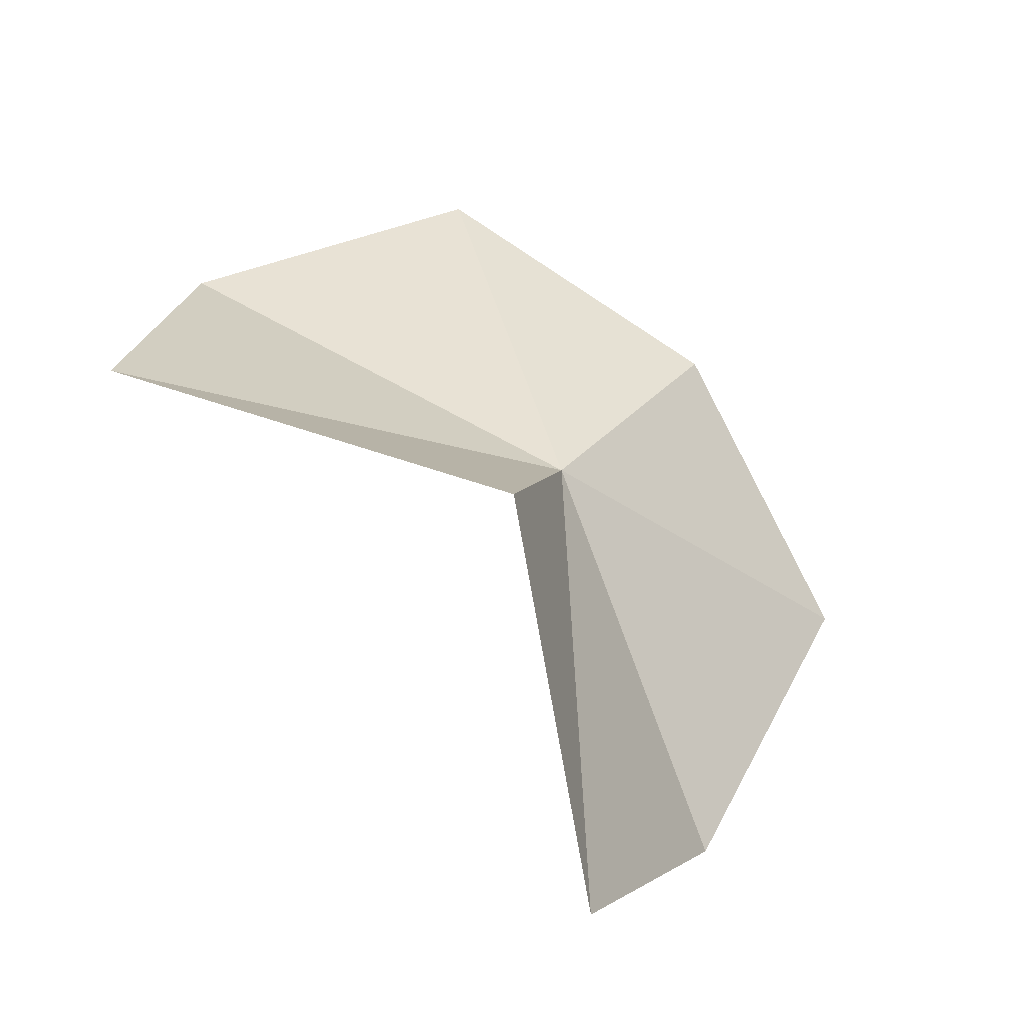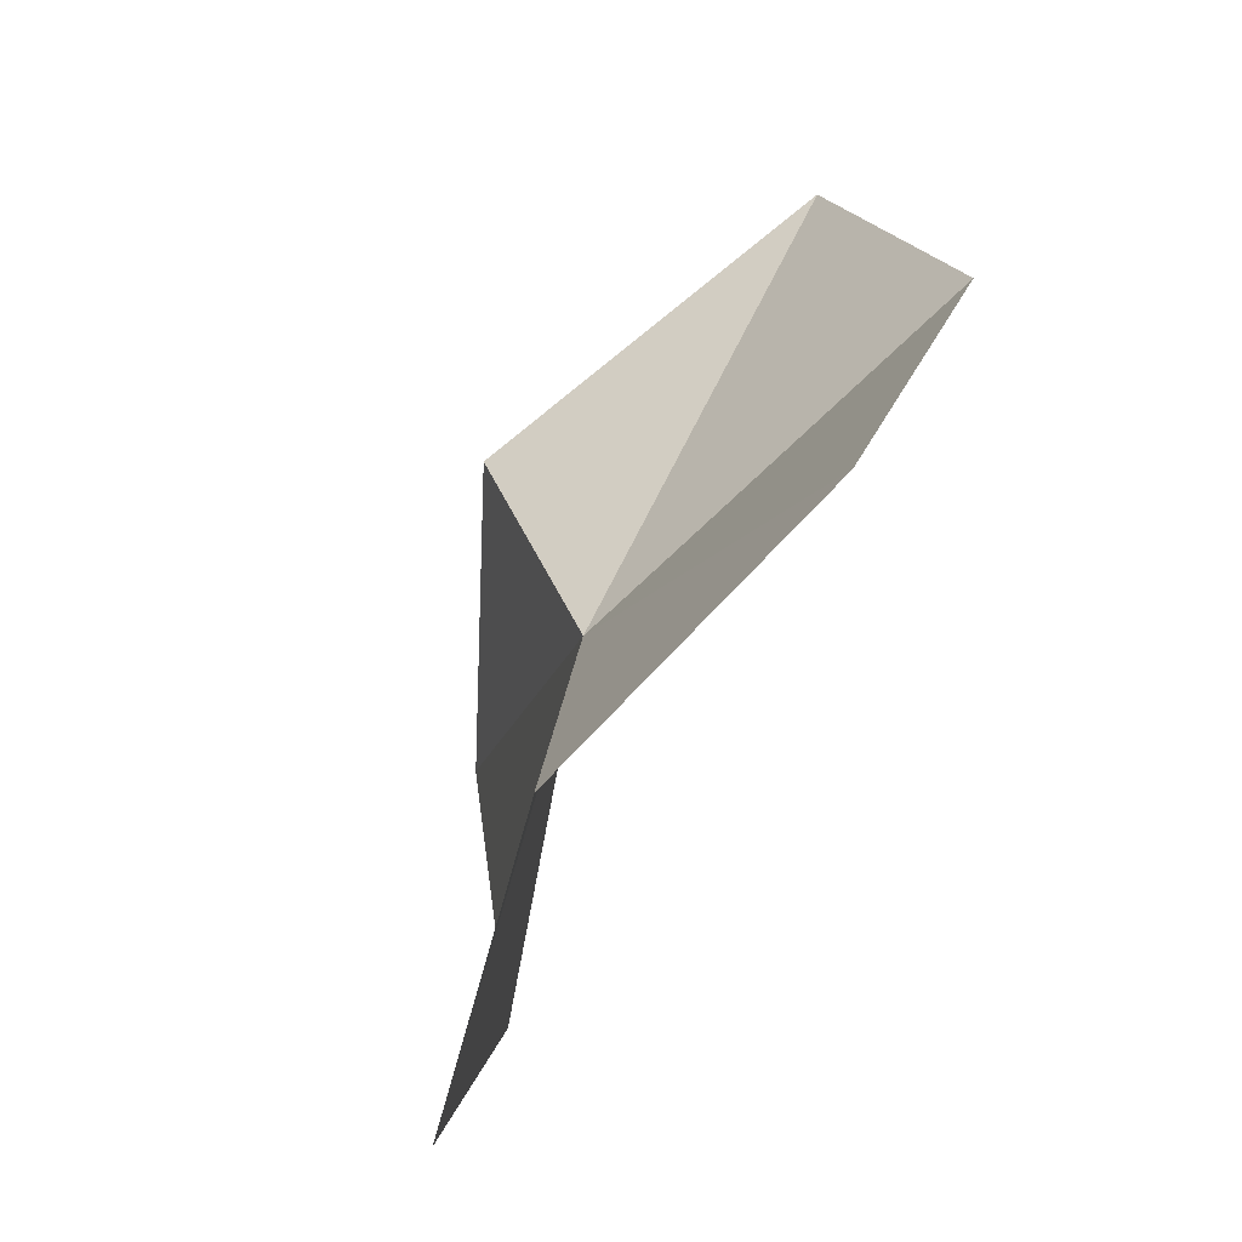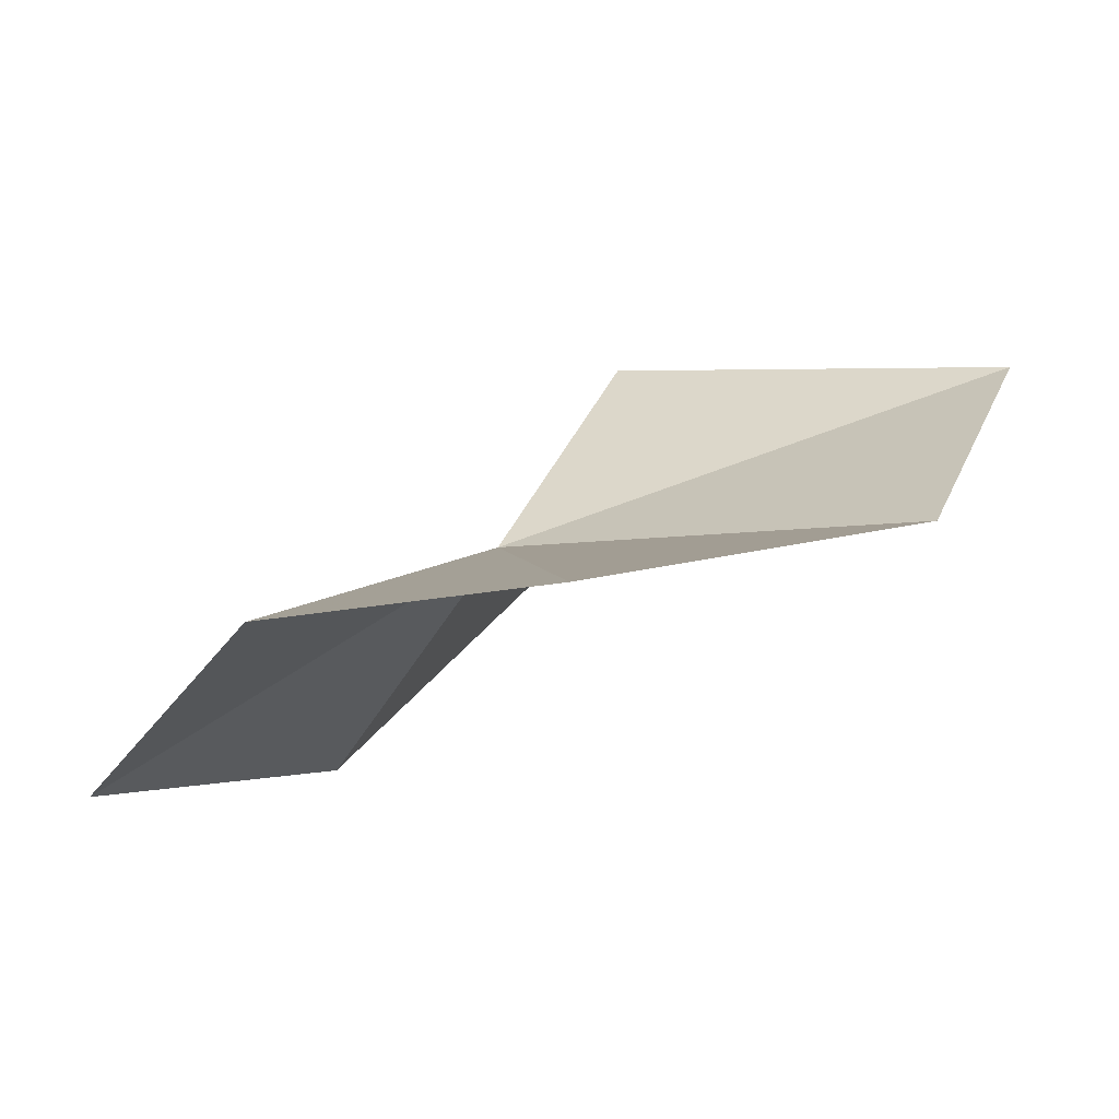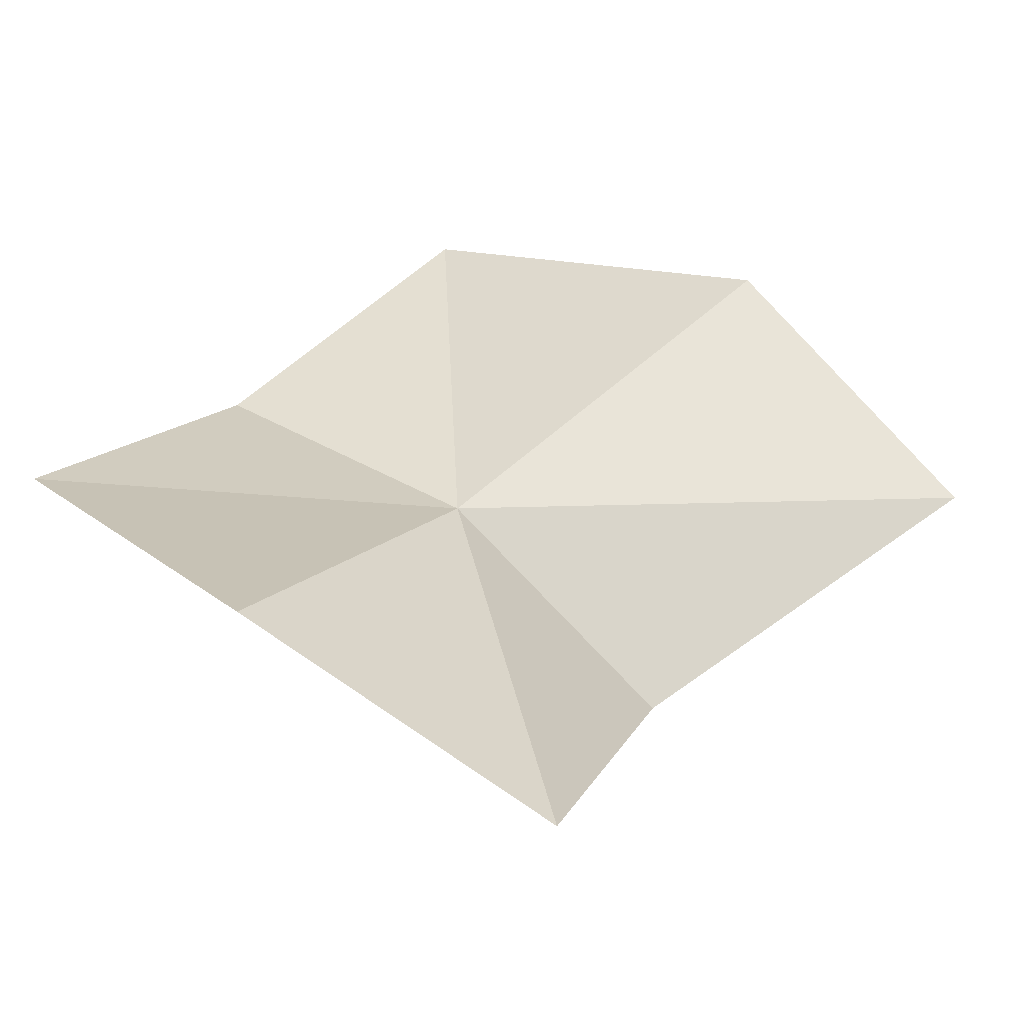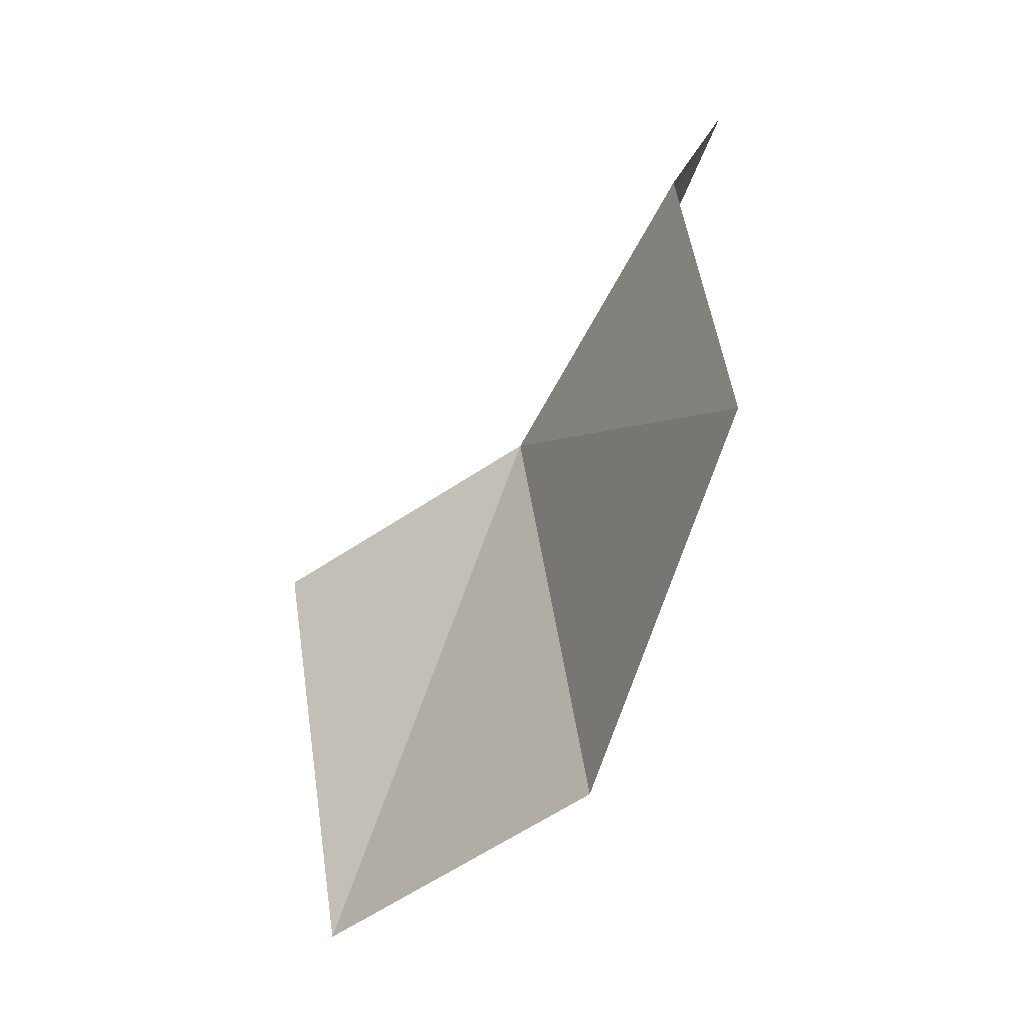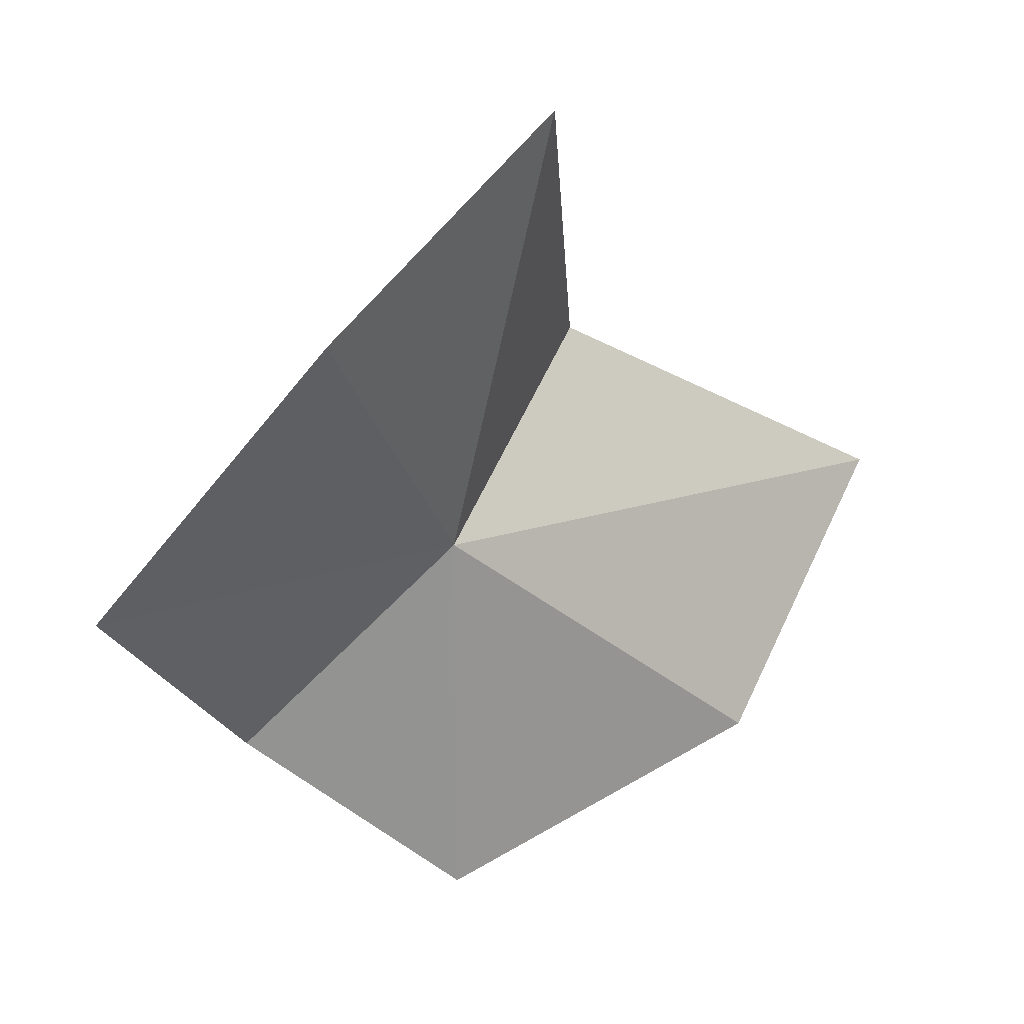
<metadata>
{"format":"obj","ext":"obj","renderer":"f3d","projection":"perspective","resolution":1024,"background":"white","views":[{"elev":-17.0,"azim":-13.1,"up":"+Y"},{"elev":57.3,"azim":136.4,"up":"+Y"},{"elev":64.9,"azim":-178.8,"up":"+Y"},{"elev":-75.5,"azim":-156.0,"up":"+Y"},{"elev":-15.1,"azim":95.7,"up":"+Y"},{"elev":-36.4,"azim":-102.7,"up":"+Z"}]}
</metadata>
<code>
v -36.98 -54.2 18.74
v -36.04 -56.27 18.31
v -34.97 -54.65 17.53
v -35.89 -53.13 17.84
v -37.35 -52.13 17.61
v -39.03 -53.11 18.4
v -39.6 -54.21 19.83
v -37.58 -54.8 20.1
v -37.1 -56.85 19.76
f 1 2 3
f 1 3 4
f 1 4 5
f 1 5 6
f 1 6 7
f 1 7 8
f 1 8 9
f 1 9 2

</code>
